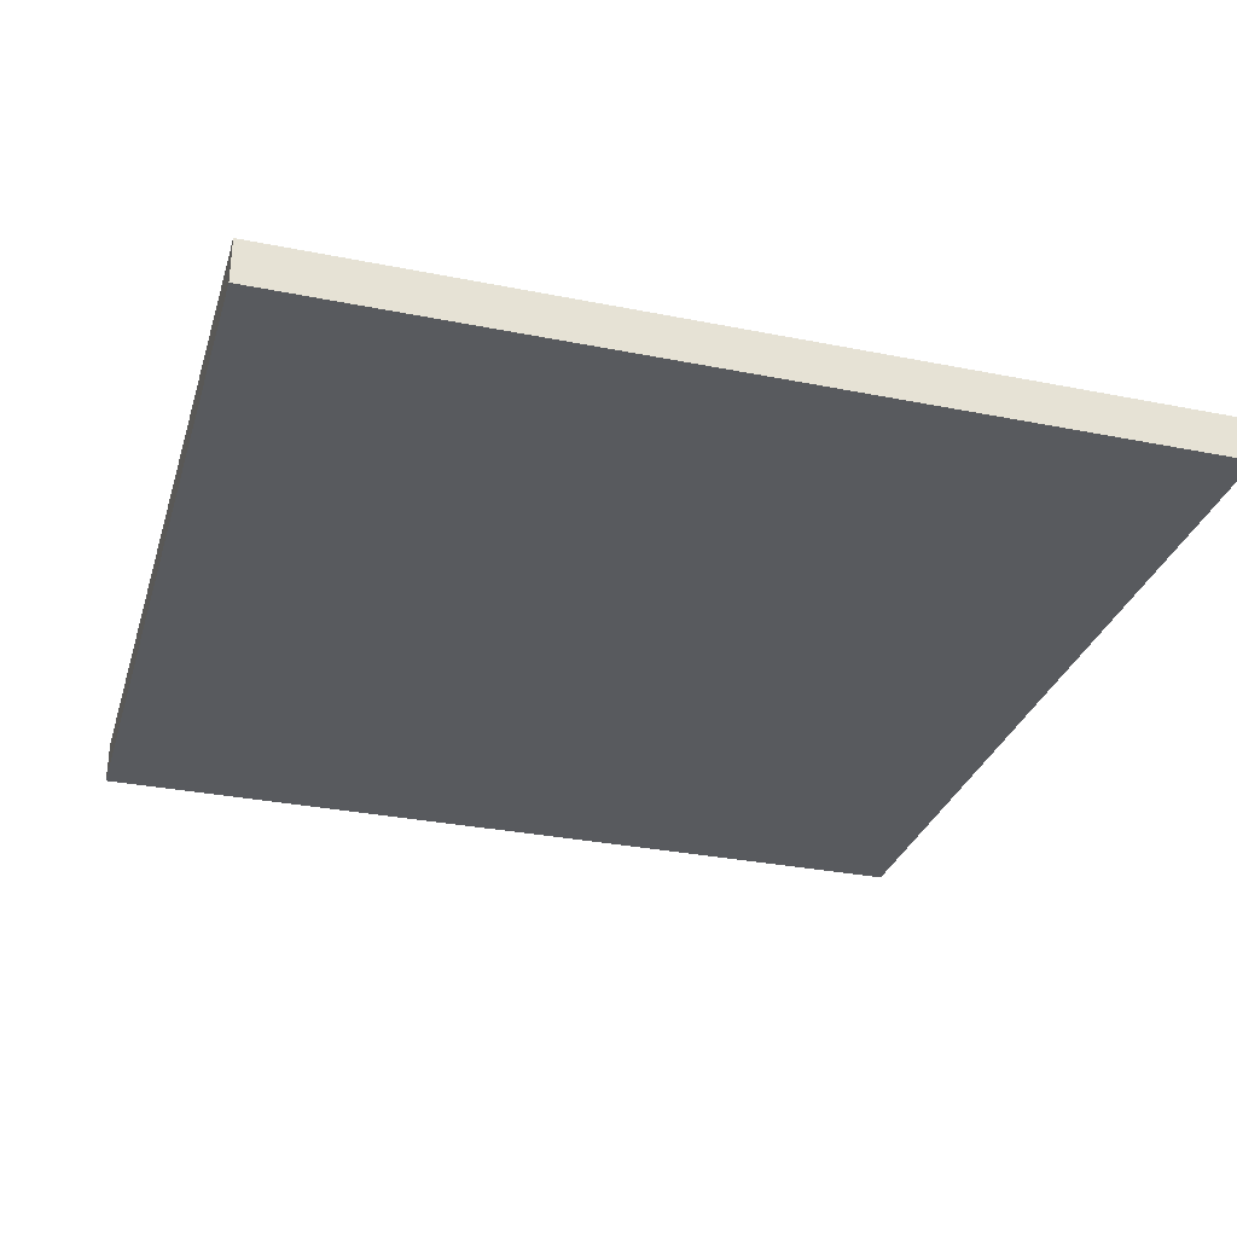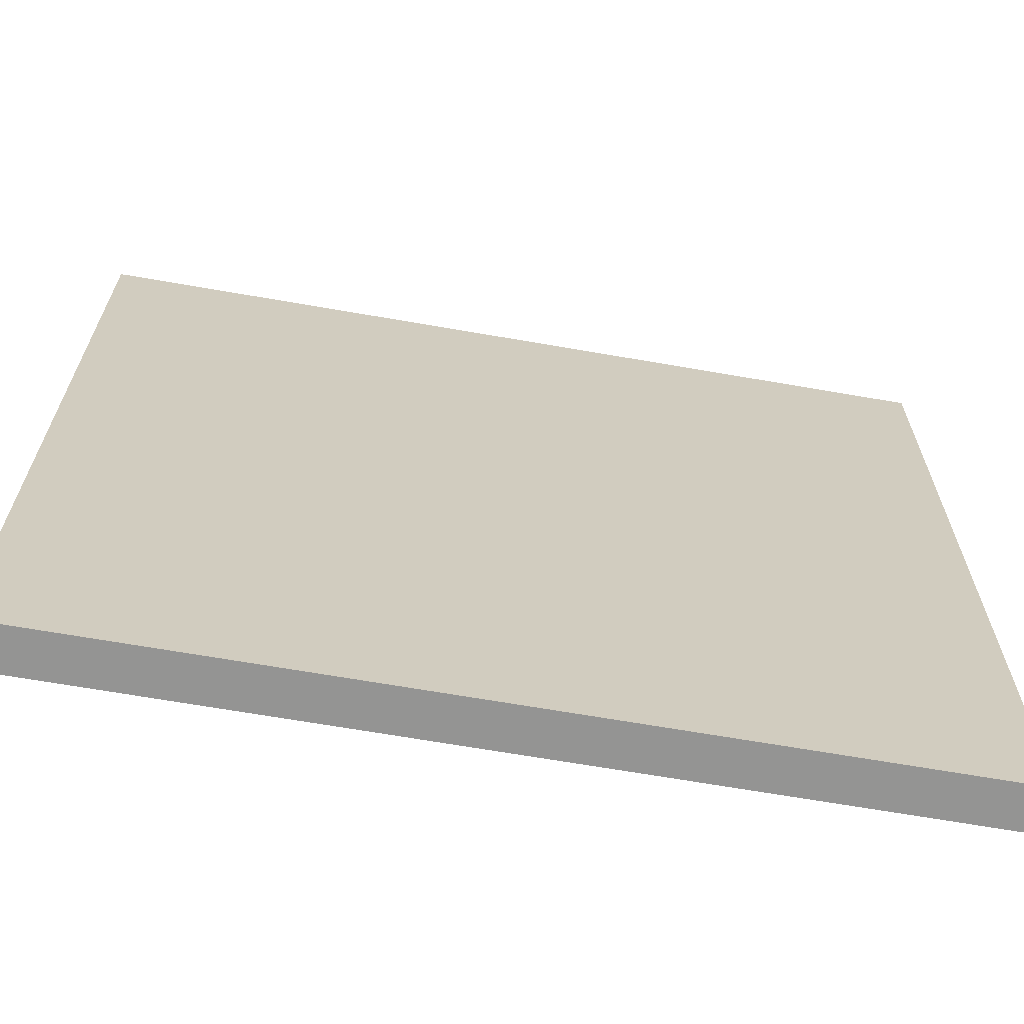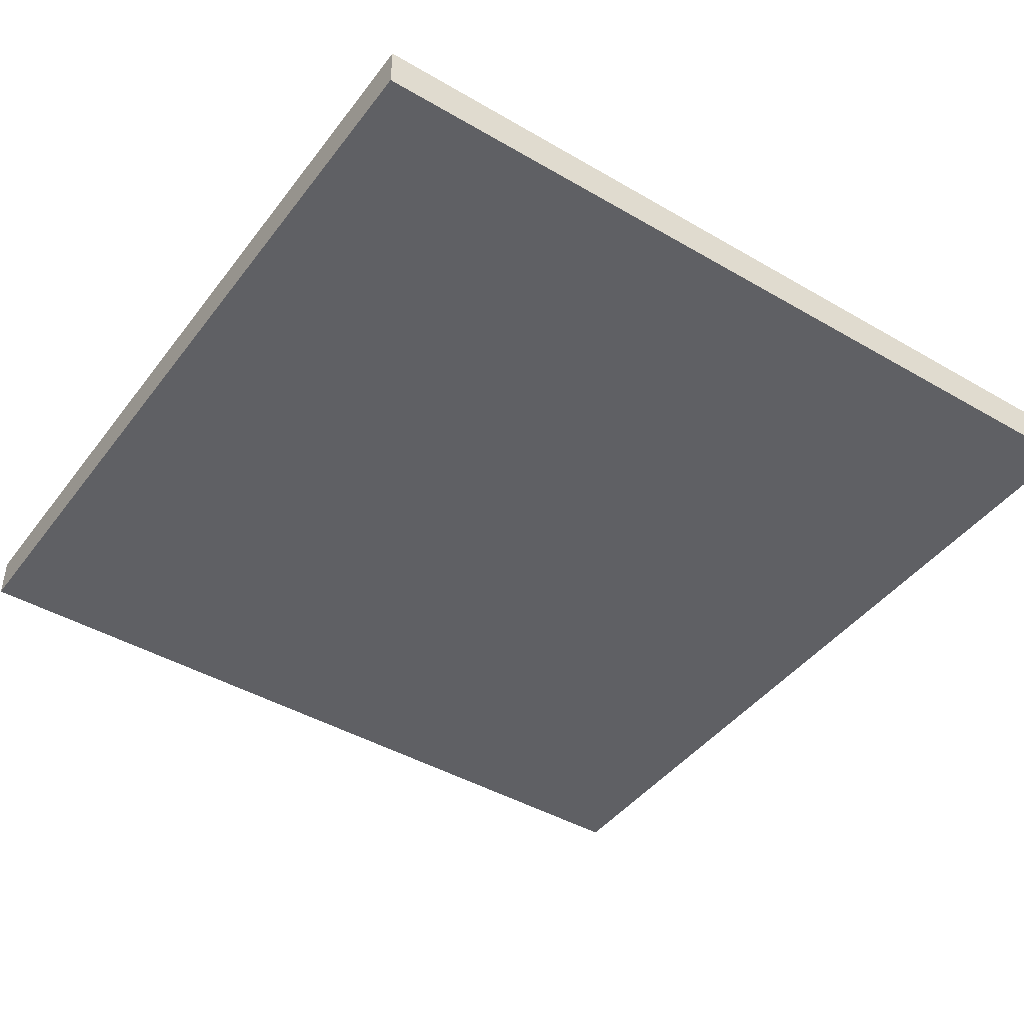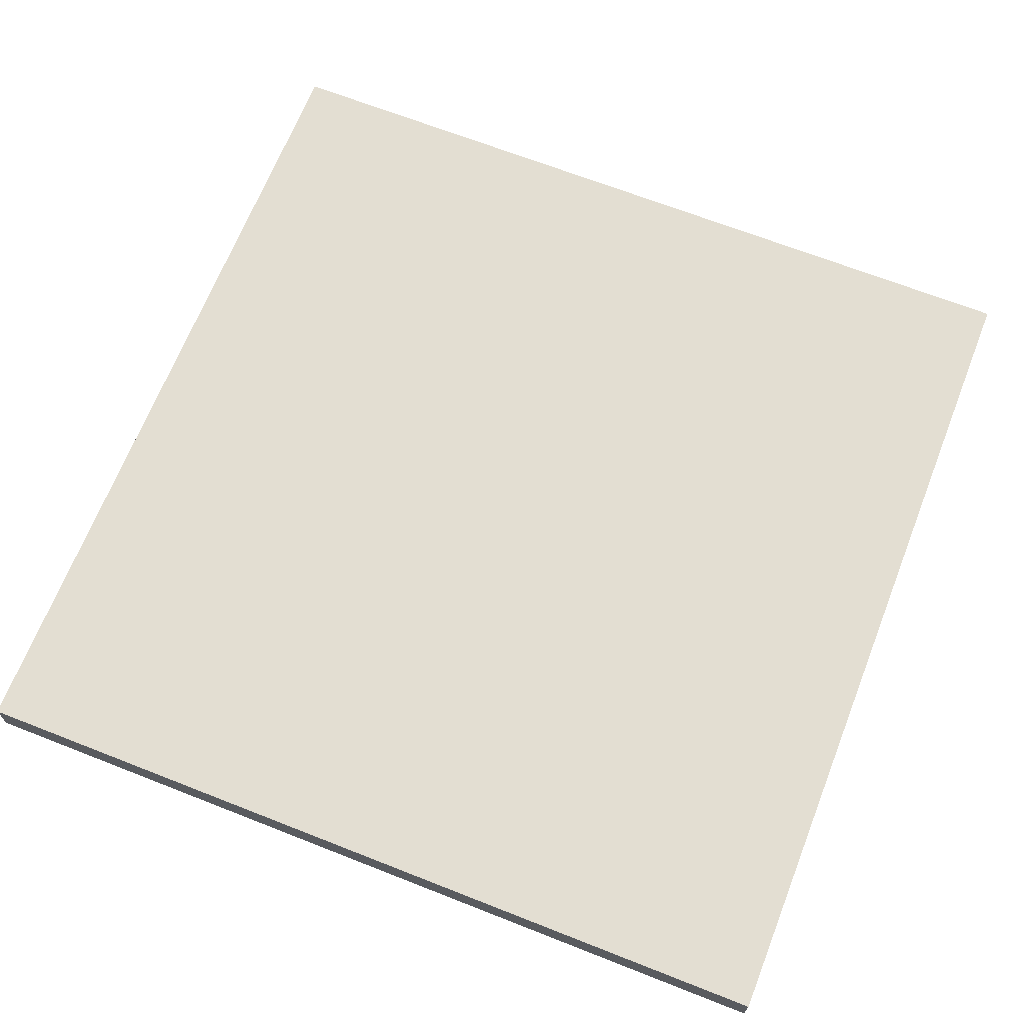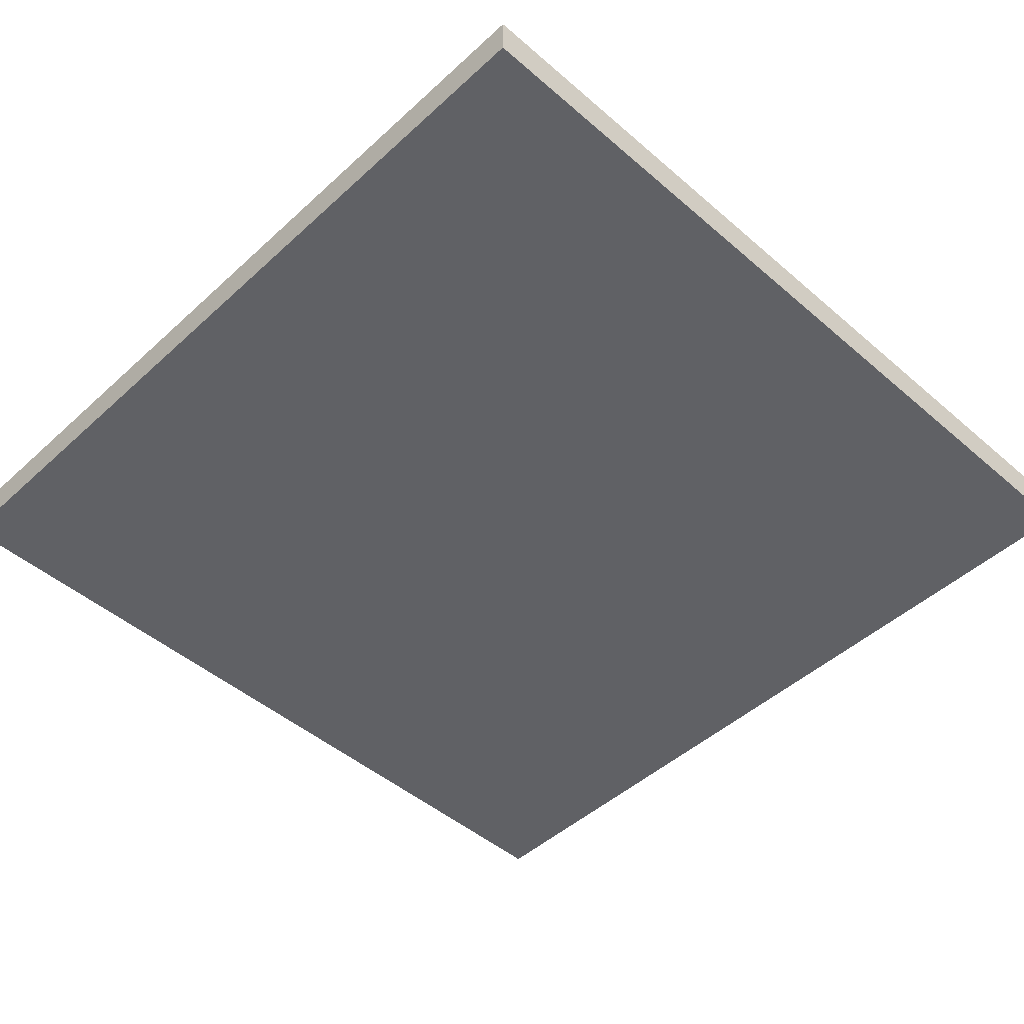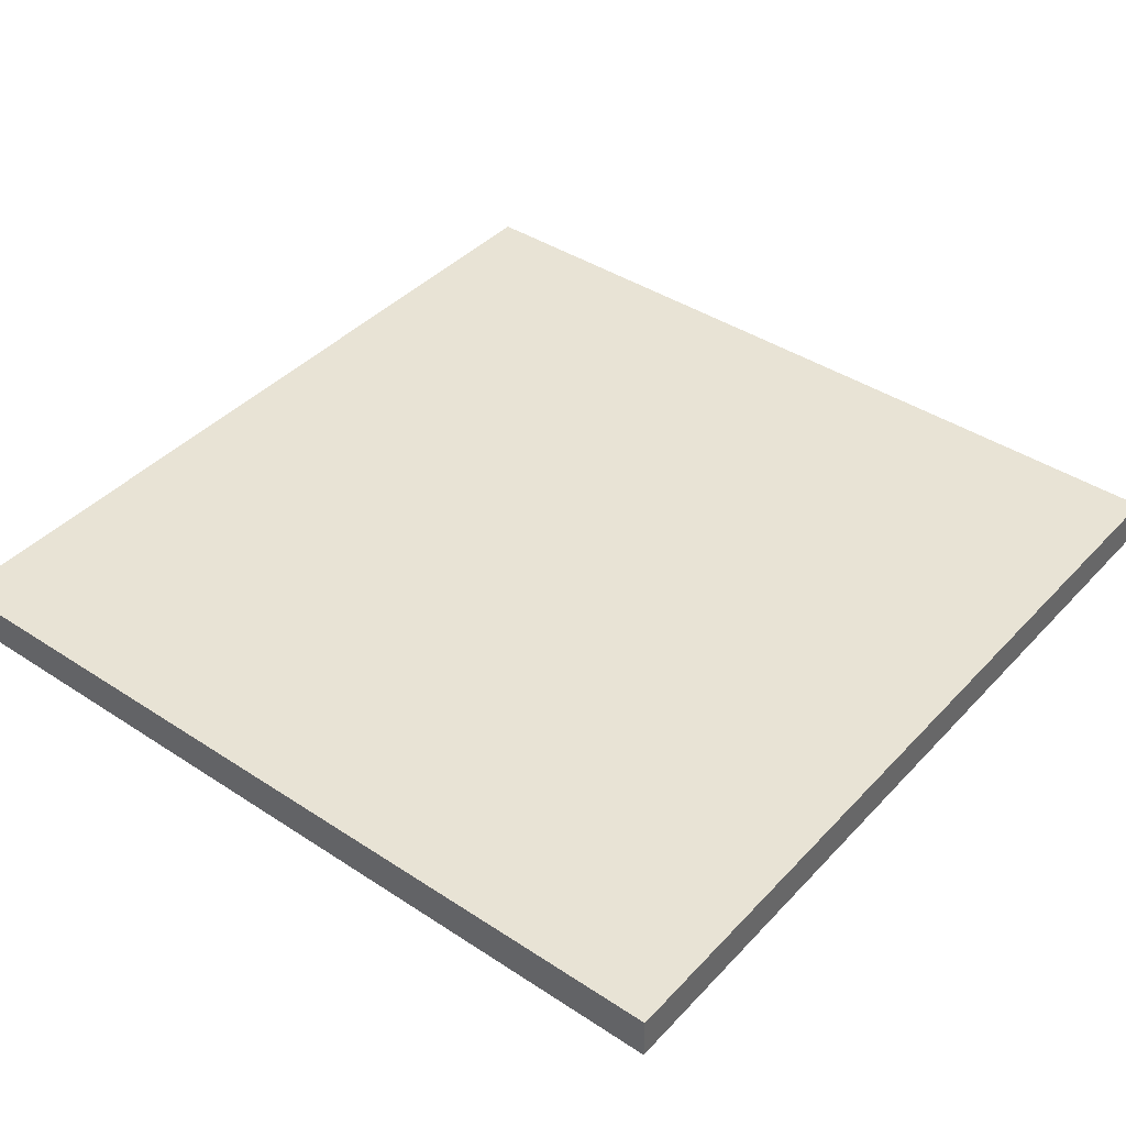
<metadata>
{"format":"obj","ext":"obj","renderer":"f3d","projection":"perspective","resolution":1024,"background":"white","views":[{"elev":-30.7,"azim":73.9,"up":"+Z"},{"elev":-67.0,"azim":170.1,"up":"+Y"},{"elev":-43.8,"azim":55.6,"up":"+Z"},{"elev":67.6,"azim":-158.5,"up":"+Z"},{"elev":-47.3,"azim":45.8,"up":"+Z"},{"elev":41.1,"azim":128.6,"up":"+Z"}]}
</metadata>
<code>
o Cube_Cube.001
v 1 -1 -0.025
v 1 -1 0.075
v -1 -1 0.075
v -1 -1 -0.025
v -1 1 0.075
v -1 1 -0.025
v 1 1 0.075
v 1 1 -0.025
f 1 2 3 4
f 4 3 5 6
f 6 5 7 8
f 8 7 2 1
f 4 6 8 1
f 5 3 2 7

</code>
